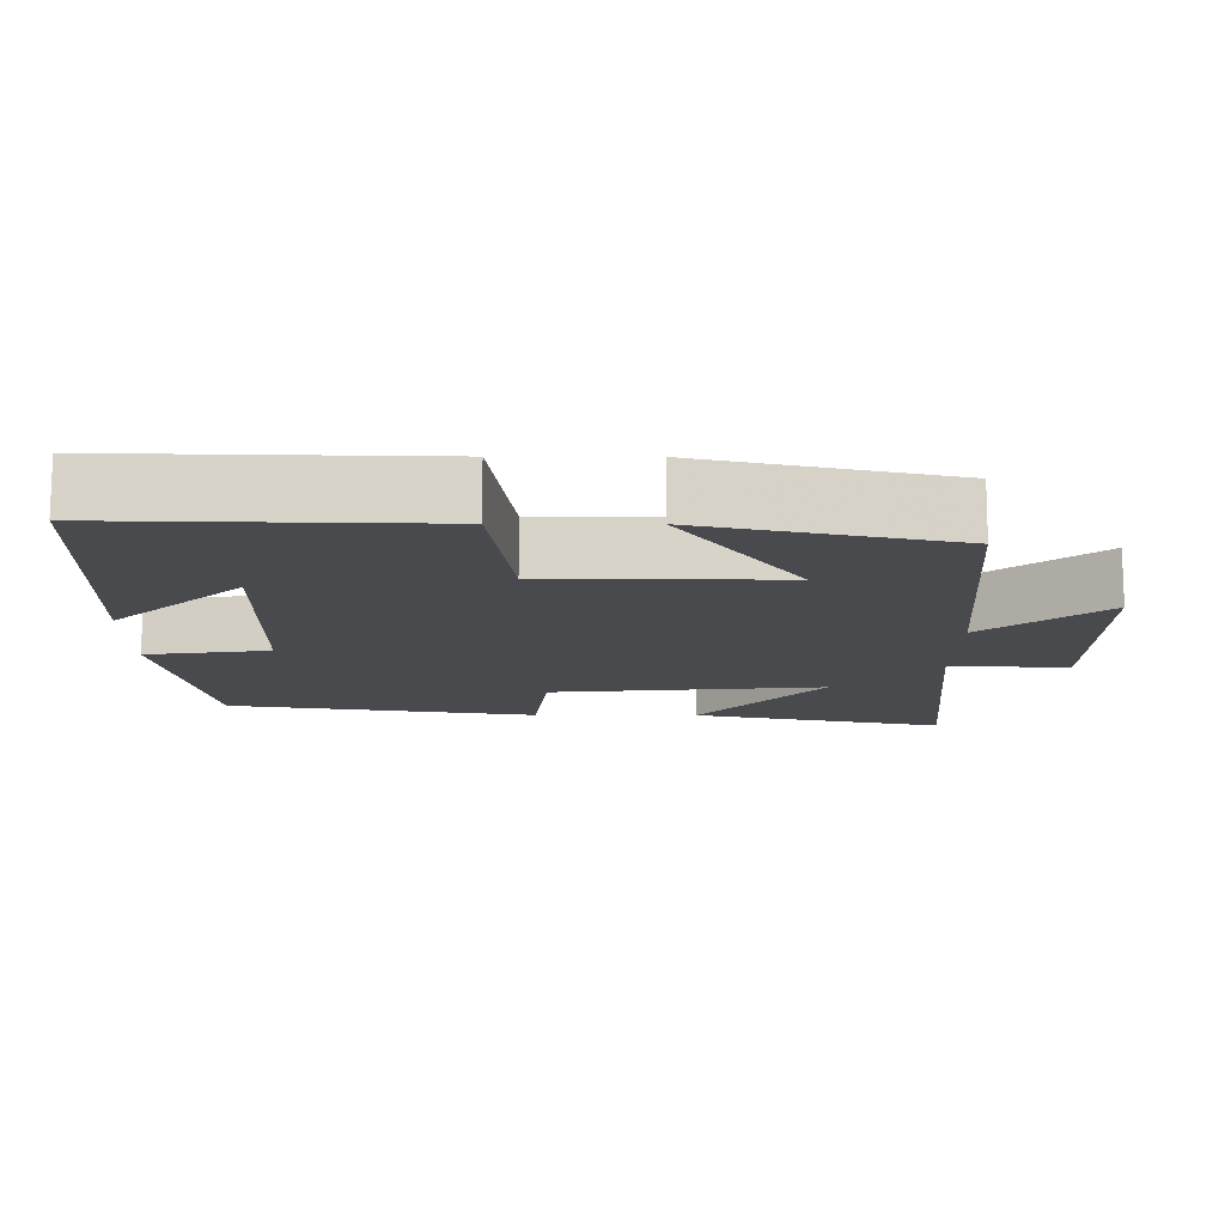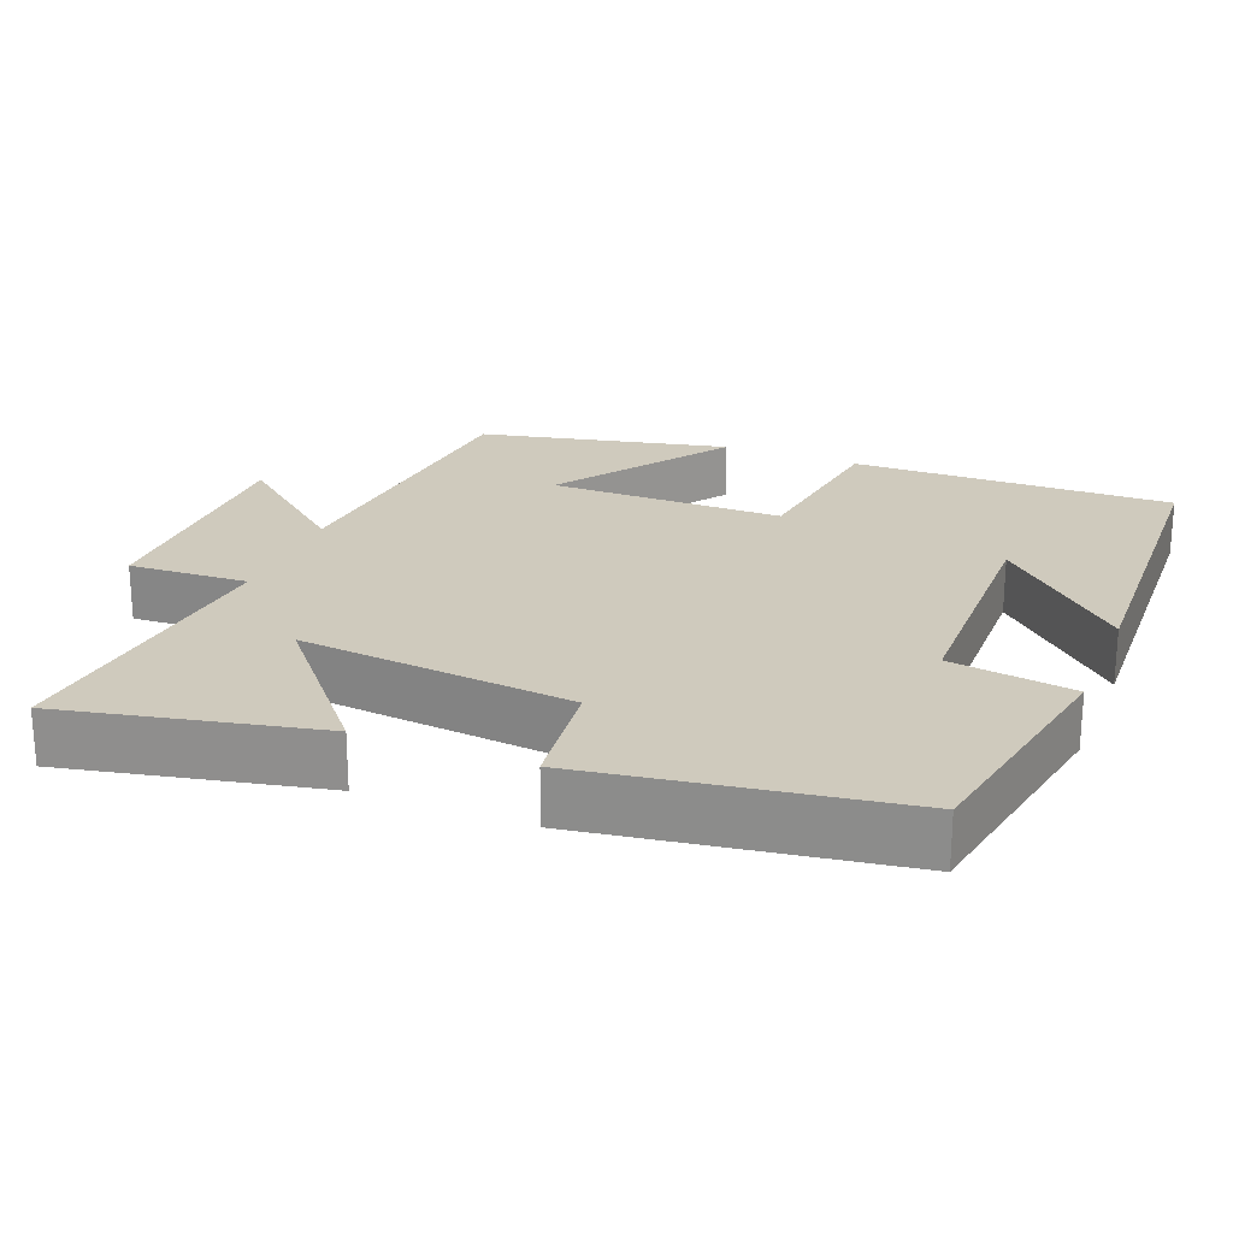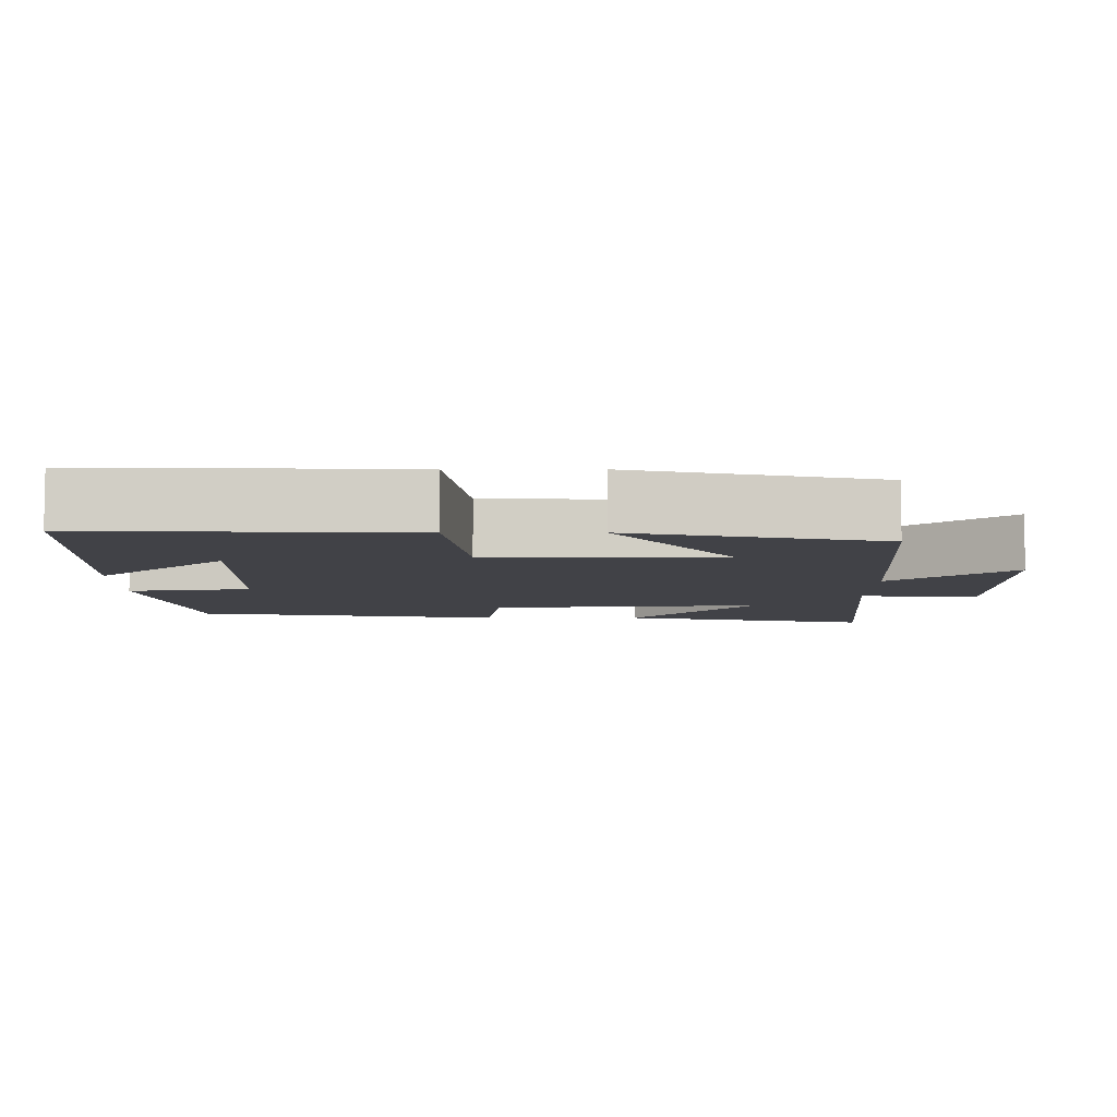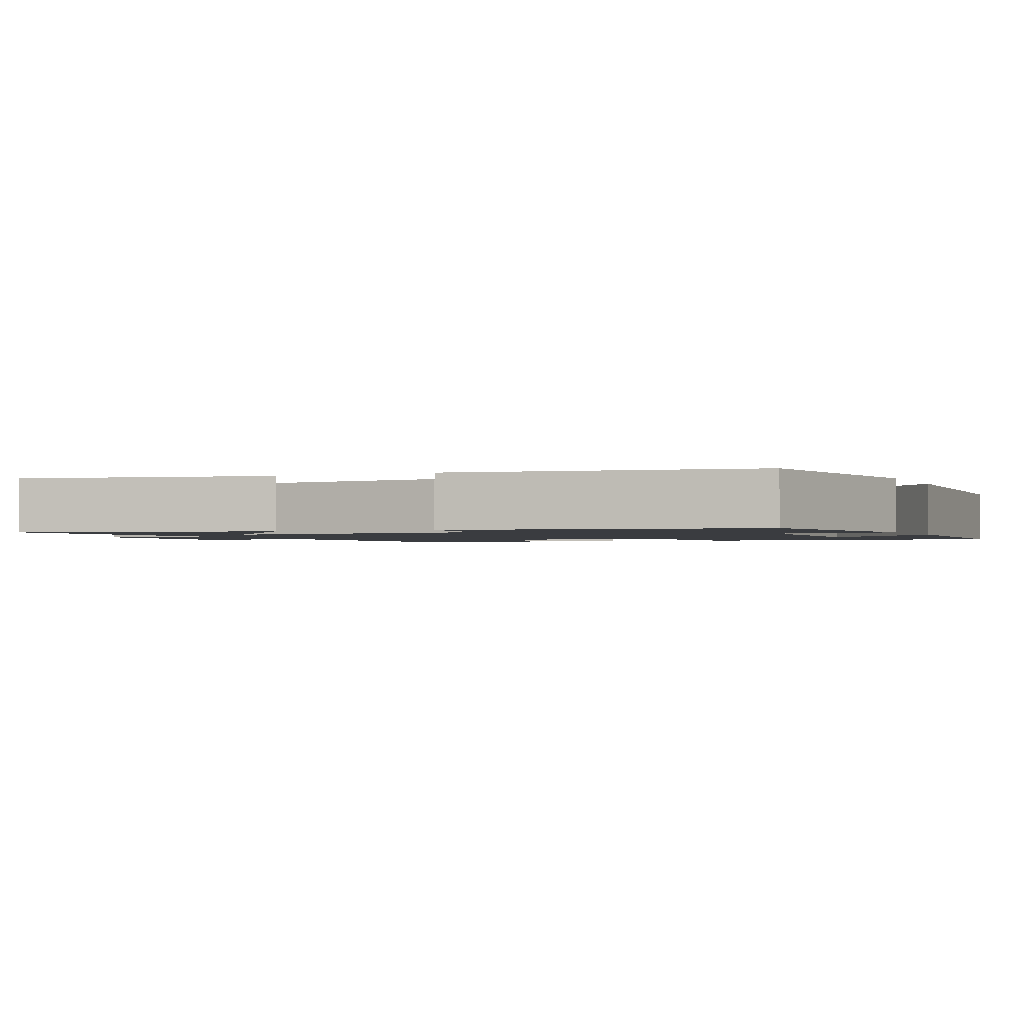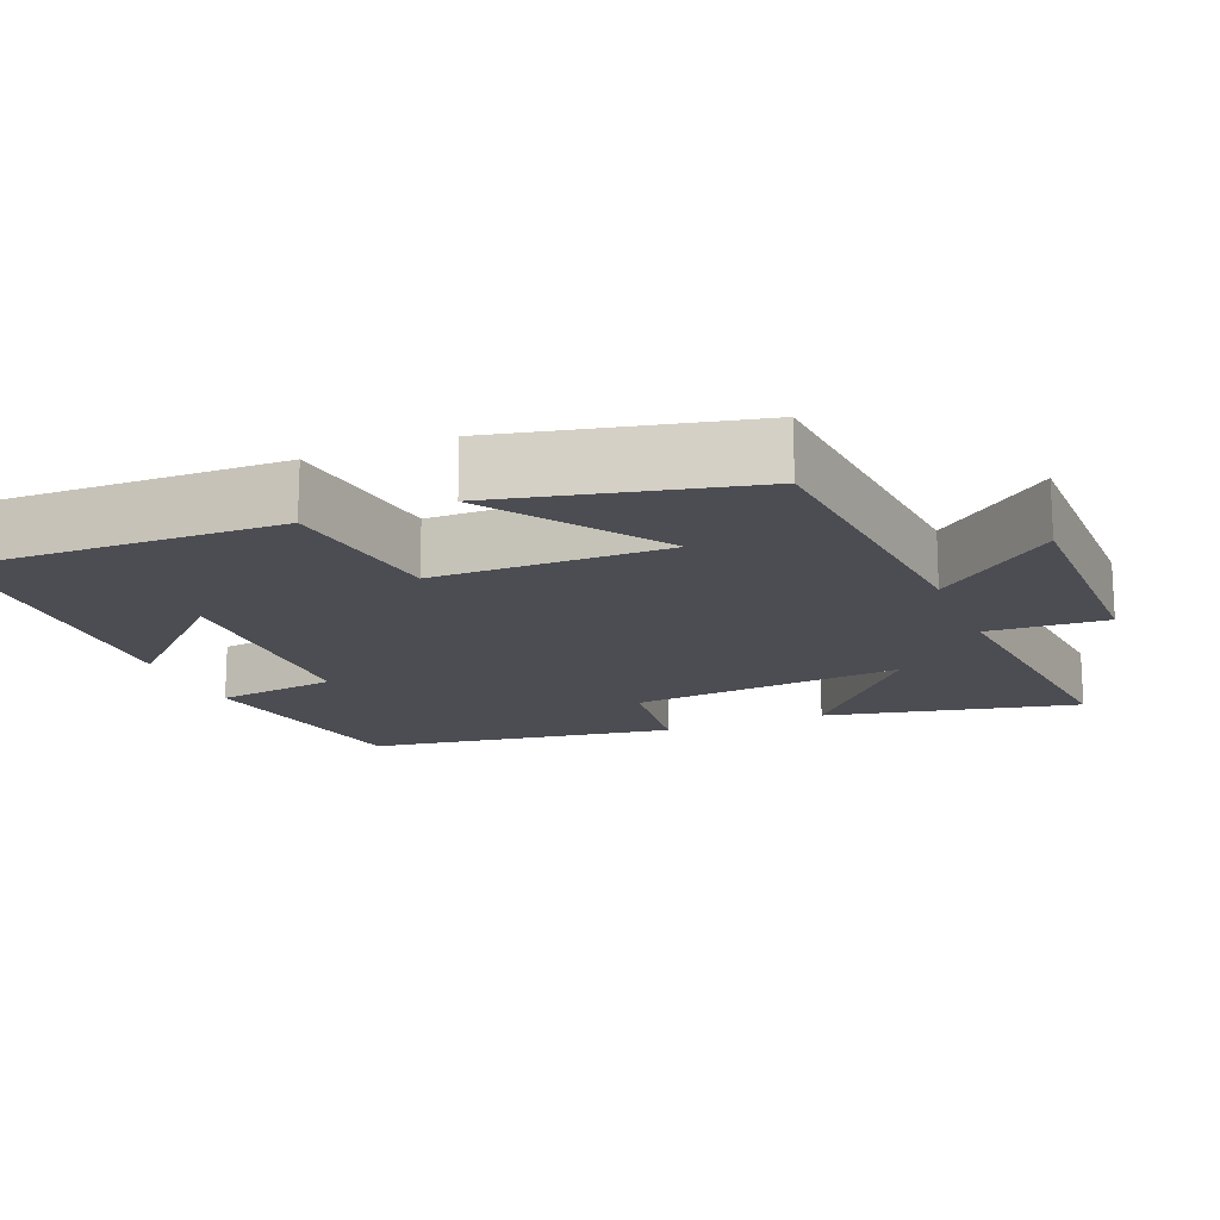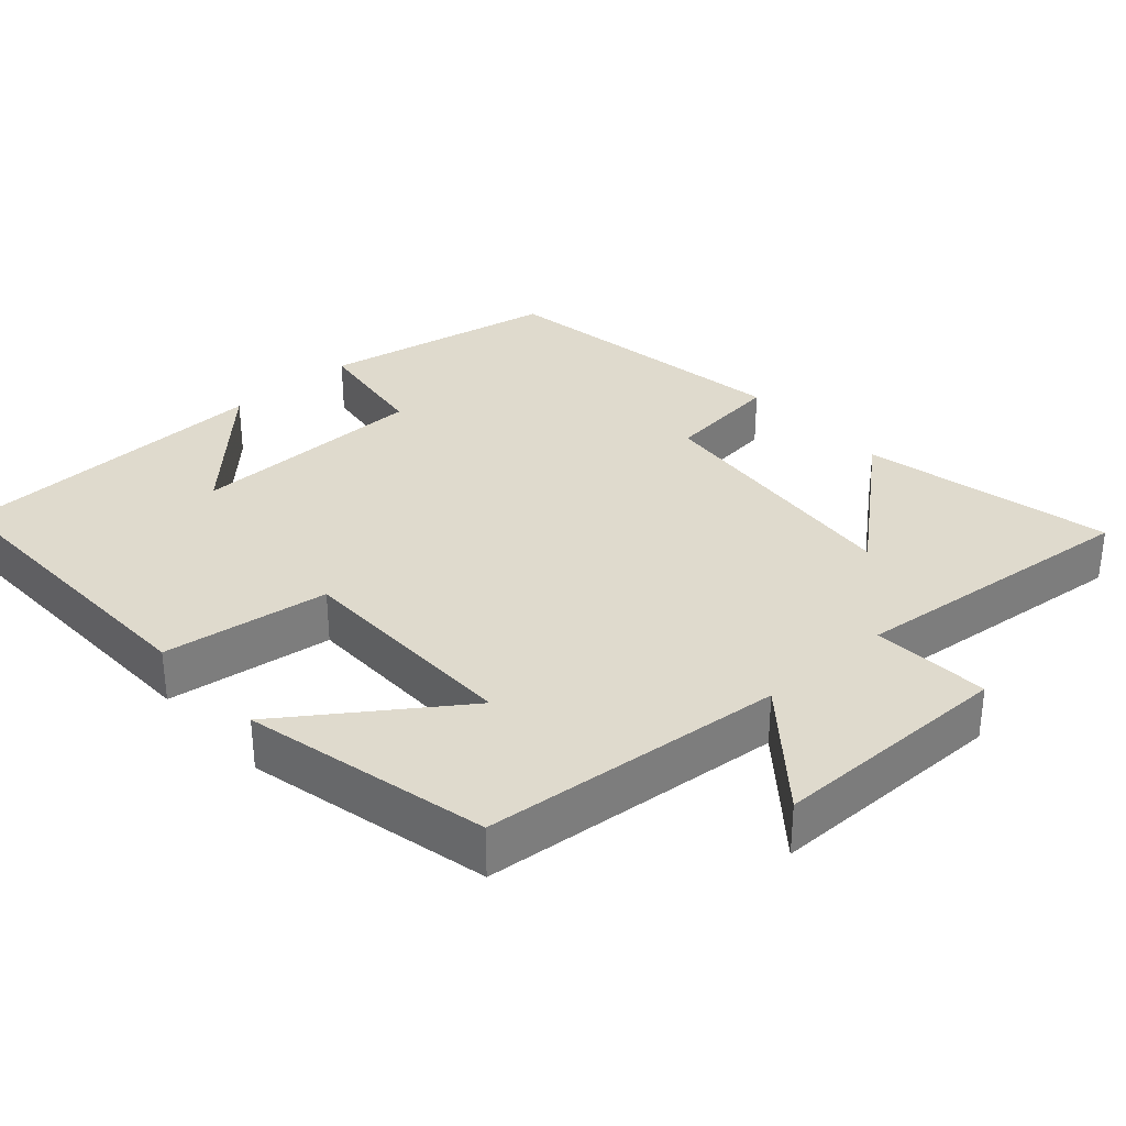
<metadata>
{"format":"obj","ext":"obj","renderer":"f3d","projection":"perspective","resolution":1024,"background":"white","views":[{"elev":-13.3,"azim":89.6,"up":"+Y"},{"elev":23.1,"azim":-68.2,"up":"+Y"},{"elev":-6.8,"azim":89.6,"up":"+Y"},{"elev":-1.6,"azim":-66.2,"up":"+Y"},{"elev":-16.3,"azim":112.1,"up":"+Y"},{"elev":32.6,"azim":138.1,"up":"+Y"}]}
</metadata>
<code>
v -0.436 0.07 0.44
v -0.113 0.07 0.5
v -0.089 0.07 0.334
v 0.235 0.07 0.328
v 0.071 0.07 0.5
v 0.509 0.07 0.483
v 0.5 0.07 0.054
v 0.274 0.07 0.024
v 0.272 0.07 -0.29
v 0.5 0.07 -0.13
v 0.425 0.07 -0.463
v 0.015 0.07 -0.5
v 0.146 0.07 -0.66
v -0.182 0.07 -0.66
v -0.173 0.07 -0.5
v -0.573 0.07 -0.54
v -0.5 0.07 -0.199
v -0.306 0.07 -0.364
v -0.342 0.07 0.004
v -0.5 0.07 0.023
v -0.436 0 0.44
v -0.113 0 0.5
v -0.089 0 0.334
v 0.235 0 0.328
v 0.071 0 0.5
v 0.509 0 0.483
v 0.5 0 0.054
v 0.274 0 0.024
v 0.272 0 -0.29
v 0.5 0 -0.13
v 0.425 0 -0.463
v 0.015 0 -0.5
v 0.146 0 -0.66
v -0.182 0 -0.66
v -0.173 0 -0.5
v -0.573 0 -0.54
v -0.5 0 -0.199
v -0.306 0 -0.364
v -0.342 0 0.004
v -0.5 0 0.023
f 1 2 3
f 20 1 3
f 19 20 3
f 18 19 3 4
f 15 16 17 18
f 15 18 4
f 12 13 14 15
f 12 15 4
f 9 10 11 12
f 8 9 12 4
f 7 8 4
f 4 5 6 7
f 23 22 21
f 23 21 40
f 23 40 39
f 24 23 39 38
f 38 37 36 35
f 24 38 35
f 35 34 33 32
f 24 35 32
f 32 31 30 29
f 24 32 29 28
f 24 28 27
f 27 26 25 24
f 1 21 22 2
f 2 22 23 3
f 3 23 24 4
f 4 24 25 5
f 5 25 26 6
f 6 26 27 7
f 7 27 28 8
f 8 28 29 9
f 9 29 30 10
f 10 30 31 11
f 11 31 32 12
f 12 32 33 13
f 13 33 34 14
f 14 34 35 15
f 15 35 36 16
f 16 36 37 17
f 17 37 38 18
f 18 38 39 19
f 19 39 40 20
f 20 40 21 1

</code>
